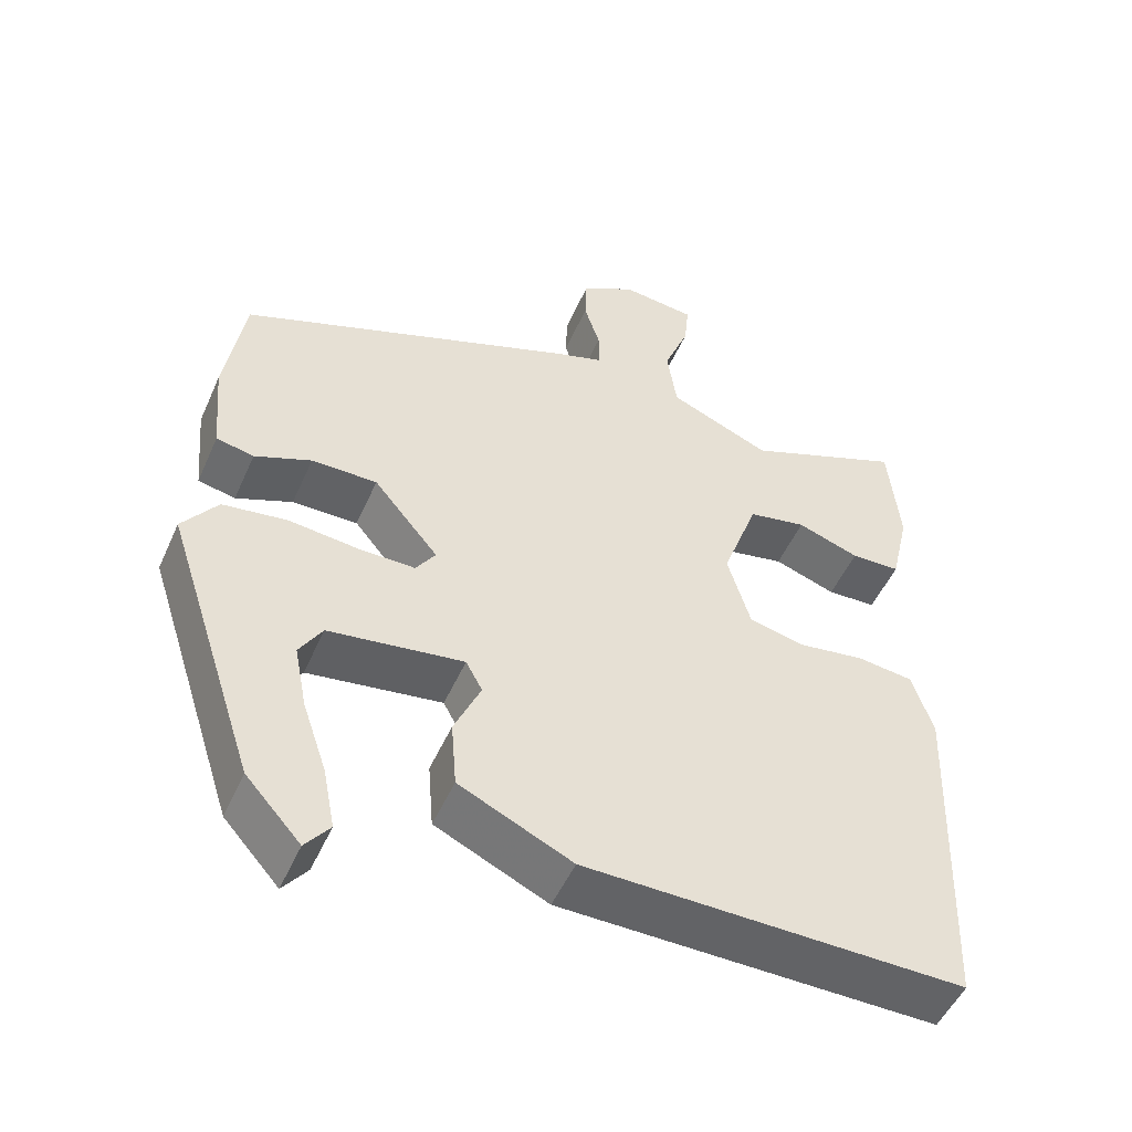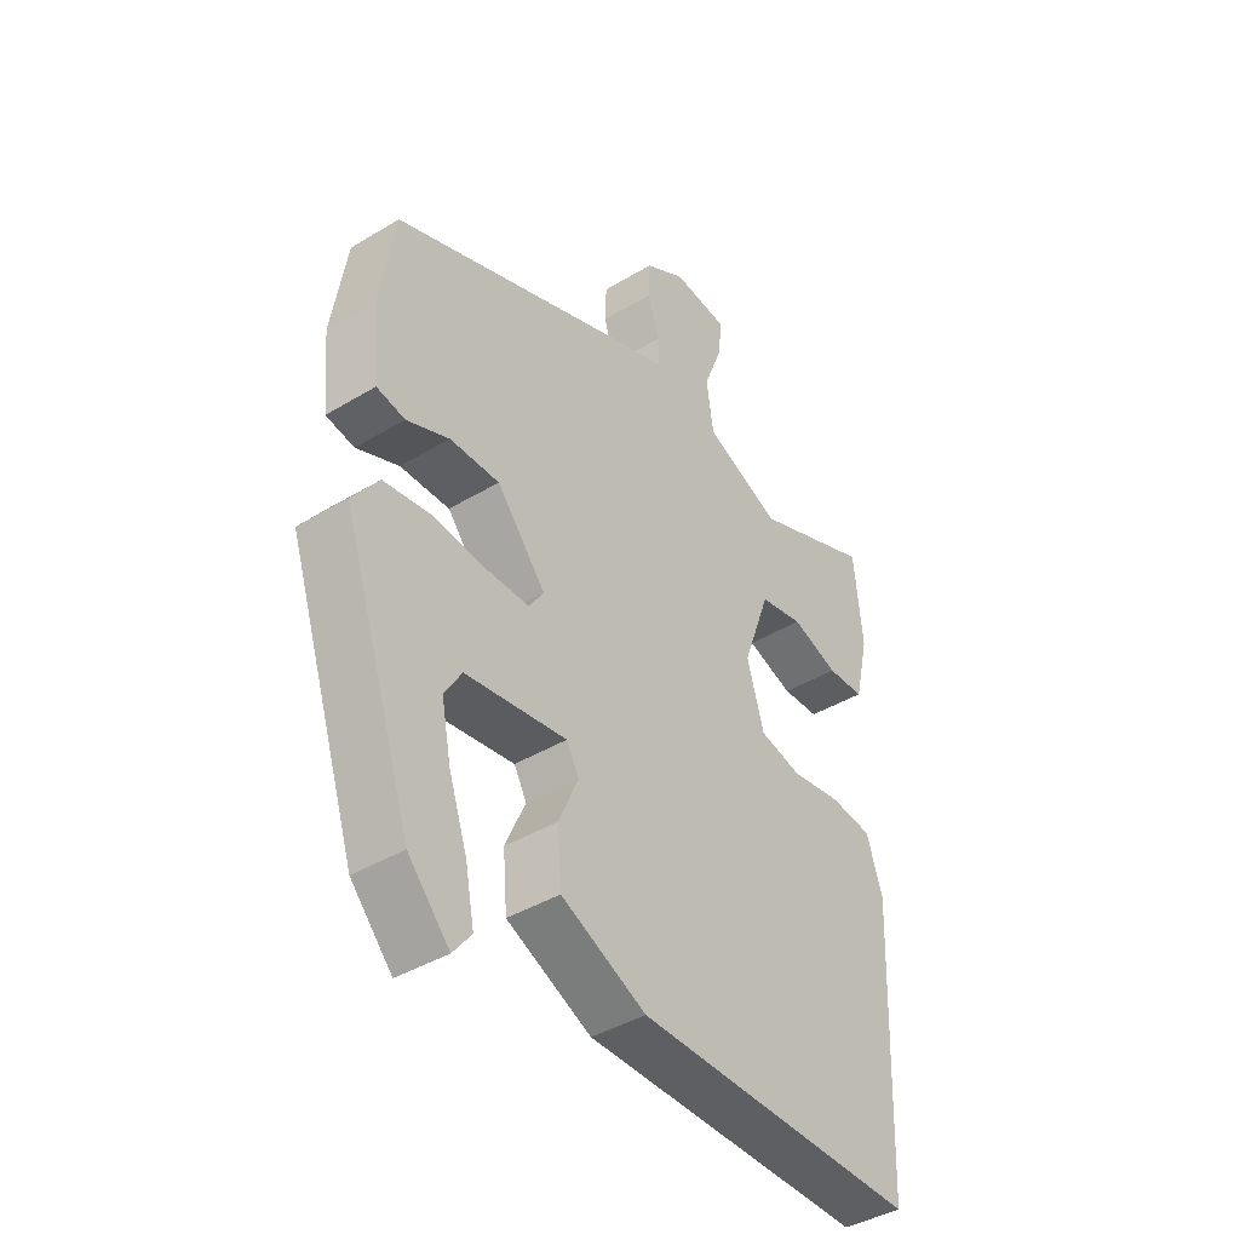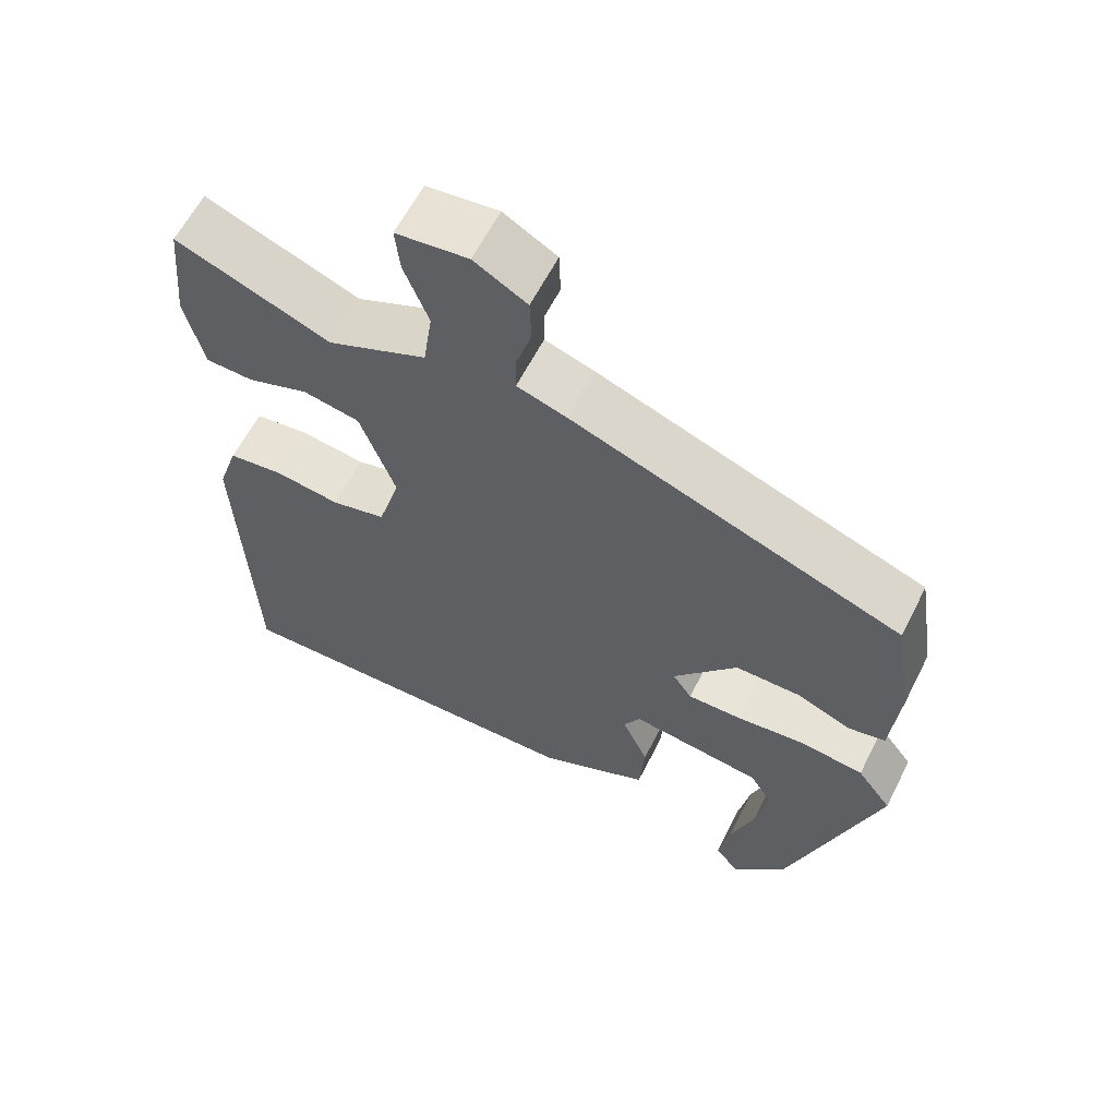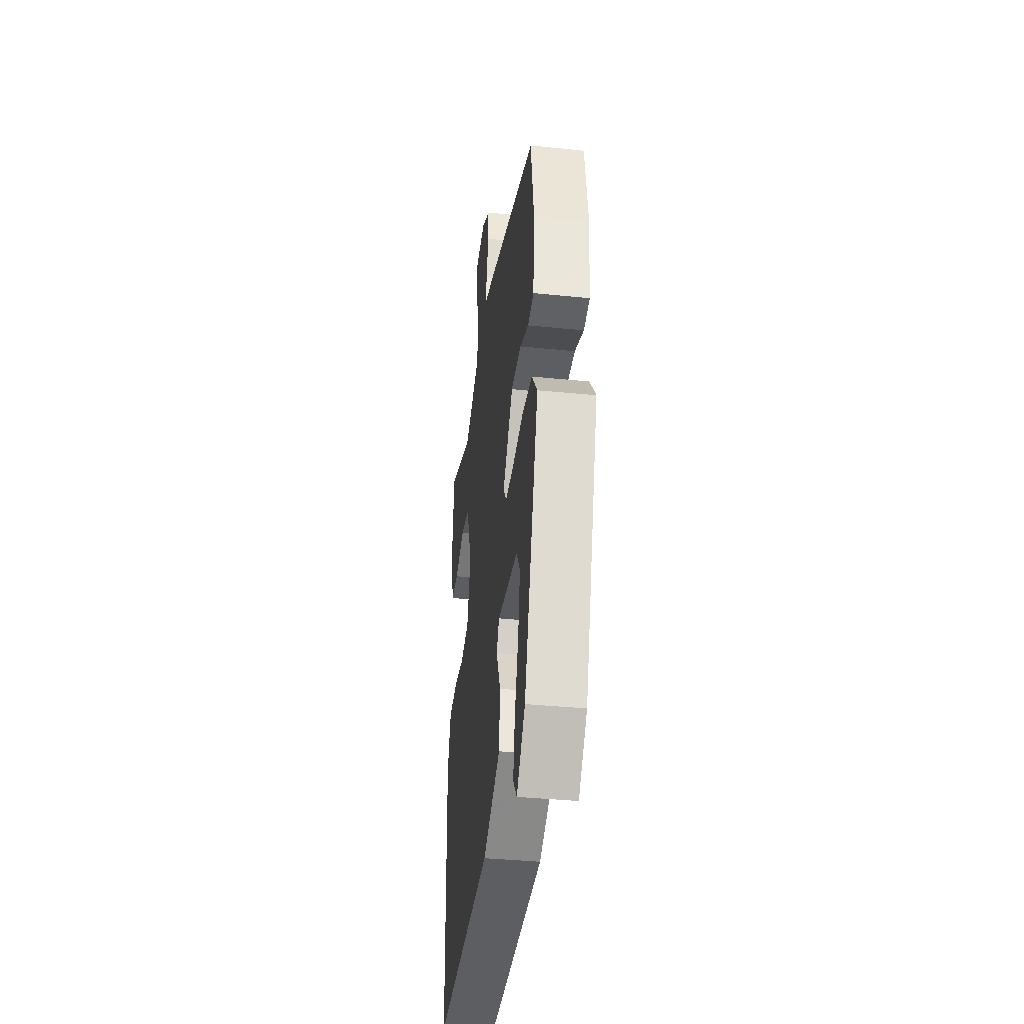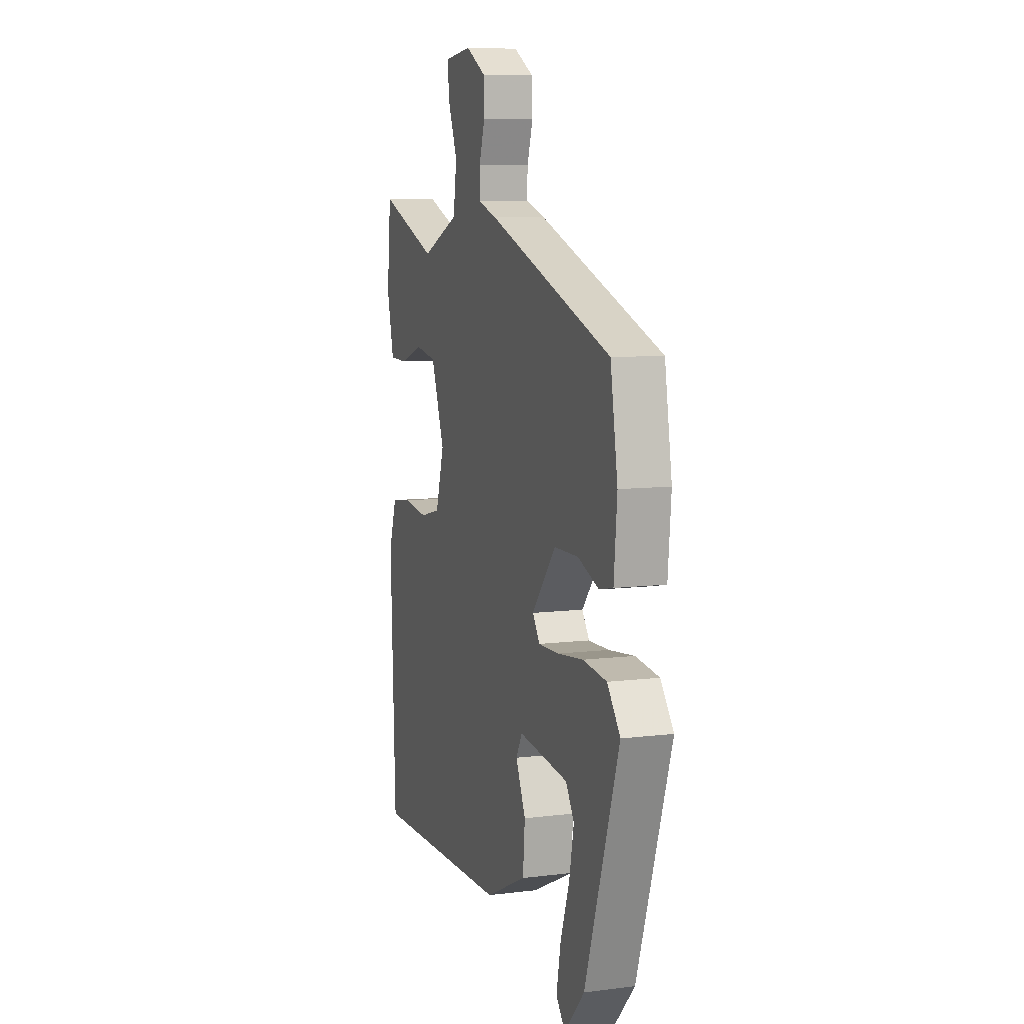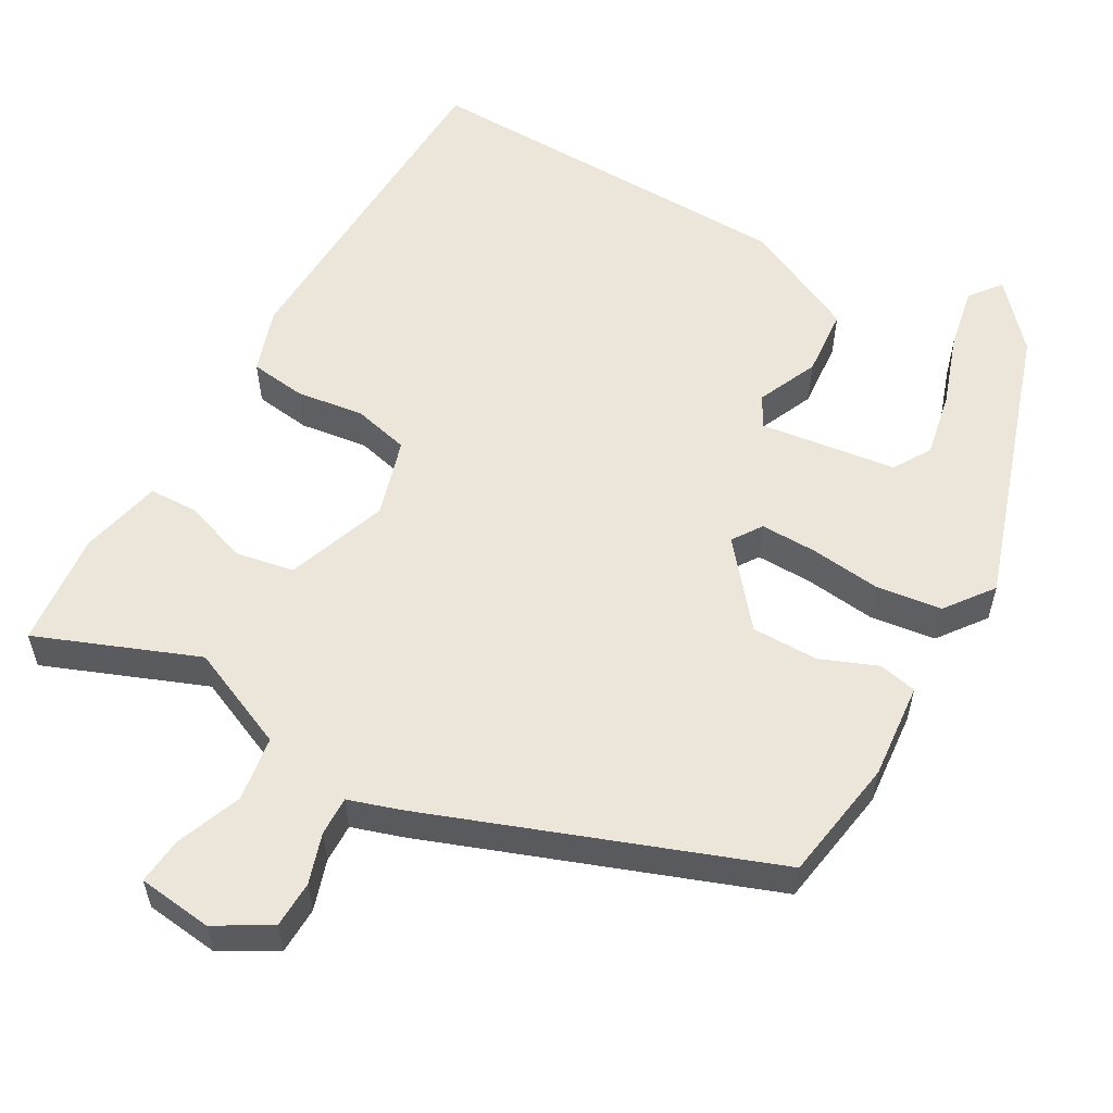
<metadata>
{"format":"obj","ext":"obj","renderer":"f3d","projection":"perspective","resolution":1024,"background":"white","views":[{"elev":-50.6,"azim":156.6,"up":"+Z"},{"elev":-40.8,"azim":126.5,"up":"+Z"},{"elev":61.2,"azim":26.8,"up":"+Z"},{"elev":-37.6,"azim":82.6,"up":"+Z"},{"elev":8.2,"azim":70.9,"up":"+Z"},{"elev":57.0,"azim":29.6,"up":"+Y"}]}
</metadata>
<code>
v -0.463 0.07 0.53
v -0.261 0.07 0.45
v -0.132 0.07 0.506
v -0.12 0.07 0.588
v -0.152 0.07 0.67
v -0.158 0.07 0.729
v -0.064 0.07 0.74
v 0.005 0.07 0.7
v 0.007 0.07 0.641
v -0.013 0.07 0.578
v -0.014 0.07 0.529
v 0.051 0.07 0.508
v 0.481 0.07 0.348
v 0.506 0.07 0.193
v 0.495 0.07 0.072
v 0.447 0.07 0.062
v 0.375 0.07 0.091
v 0.291 0.07 0.091
v 0.208 0.07 -0.01
v 0.233 0.07 -0.047
v 0.304 0.07 -0.046
v 0.394 0.07 -0.036
v 0.476 0.07 -0.047
v 0.521 0.07 -0.107
v 0.403 0.07 -0.466
v 0.333 0.07 -0.544
v 0.302 0.07 -0.505
v 0.317 0.07 -0.427
v 0.348 0.07 -0.336
v 0.364 0.07 -0.254
v 0.335 0.07 -0.207
v 0.163 0.07 -0.184
v 0.142 0.07 -0.223
v 0.176 0.07 -0.299
v 0.169 0.07 -0.385
v 0.025 0.07 -0.453
v -0.457 0.07 -0.462
v -0.474 0.07 -0.027
v -0.447 0.07 0.055
v -0.376 0.07 0.064
v -0.291 0.07 0.052
v -0.22 0.07 0.069
v -0.191 0.07 0.167
v -0.237 0.07 0.294
v -0.311 0.07 0.308
v -0.39 0.07 0.28
v -0.453 0.07 0.282
v -0.477 0.07 0.385
v -0.463 0 0.53
v -0.261 0 0.45
v -0.132 0 0.506
v -0.12 0 0.588
v -0.152 0 0.67
v -0.158 0 0.729
v -0.064 0 0.74
v 0.005 0 0.7
v 0.007 0 0.641
v -0.013 0 0.578
v -0.014 0 0.529
v 0.051 0 0.508
v 0.481 0 0.348
v 0.506 0 0.193
v 0.495 0 0.072
v 0.447 0 0.062
v 0.375 0 0.091
v 0.291 0 0.091
v 0.208 0 -0.01
v 0.233 0 -0.047
v 0.304 0 -0.046
v 0.394 0 -0.036
v 0.476 0 -0.047
v 0.521 0 -0.107
v 0.403 0 -0.466
v 0.333 0 -0.544
v 0.302 0 -0.505
v 0.317 0 -0.427
v 0.348 0 -0.336
v 0.364 0 -0.254
v 0.335 0 -0.207
v 0.163 0 -0.184
v 0.142 0 -0.223
v 0.176 0 -0.299
v 0.169 0 -0.385
v 0.025 0 -0.453
v -0.457 0 -0.462
v -0.474 0 -0.027
v -0.447 0 0.055
v -0.376 0 0.064
v -0.291 0 0.052
v -0.22 0 0.069
v -0.191 0 0.167
v -0.237 0 0.294
v -0.311 0 0.308
v -0.39 0 0.28
v -0.453 0 0.282
v -0.477 0 0.385
f 48 1 2
f 47 48 2
f 46 47 2
f 45 46 2
f 44 45 2 3
f 43 44 3
f 39 40 41
f 38 39 41
f 37 38 41
f 36 37 41
f 35 36 41
f 34 35 41
f 33 34 41
f 32 33 41 42
f 31 32 42 43
f 27 28 29
f 26 27 29
f 25 26 29
f 24 25 29
f 23 24 29
f 23 29 30
f 23 30 31
f 22 23 31
f 21 22 31
f 15 16 17
f 14 15 17
f 13 14 17
f 12 13 17
f 11 12 17
f 11 17 18
f 8 9 10
f 7 8 10
f 6 7 10
f 5 6 10
f 4 5 10
f 3 4 10 11
f 11 18 19
f 3 11 19
f 43 3 19
f 20 21 31
f 19 20 31 43
f 50 49 96
f 50 96 95
f 50 95 94
f 50 94 93
f 51 50 93 92
f 51 92 91
f 89 88 87
f 89 87 86
f 89 86 85
f 89 85 84
f 89 84 83
f 89 83 82
f 89 82 81
f 90 89 81 80
f 91 90 80 79
f 77 76 75
f 77 75 74
f 77 74 73
f 77 73 72
f 77 72 71
f 78 77 71
f 79 78 71
f 79 71 70
f 79 70 69
f 65 64 63
f 65 63 62
f 65 62 61
f 65 61 60
f 65 60 59
f 66 65 59
f 58 57 56
f 58 56 55
f 58 55 54
f 58 54 53
f 58 53 52
f 59 58 52 51
f 67 66 59
f 67 59 51
f 67 51 91
f 79 69 68
f 91 79 68 67
f 1 49 50 2
f 2 50 51 3
f 3 51 52 4
f 4 52 53 5
f 5 53 54 6
f 6 54 55 7
f 7 55 56 8
f 8 56 57 9
f 9 57 58 10
f 10 58 59 11
f 11 59 60 12
f 12 60 61 13
f 13 61 62 14
f 14 62 63 15
f 15 63 64 16
f 16 64 65 17
f 17 65 66 18
f 18 66 67 19
f 19 67 68 20
f 20 68 69 21
f 21 69 70 22
f 22 70 71 23
f 23 71 72 24
f 24 72 73 25
f 25 73 74 26
f 26 74 75 27
f 27 75 76 28
f 28 76 77 29
f 29 77 78 30
f 30 78 79 31
f 31 79 80 32
f 32 80 81 33
f 33 81 82 34
f 34 82 83 35
f 35 83 84 36
f 36 84 85 37
f 37 85 86 38
f 38 86 87 39
f 39 87 88 40
f 40 88 89 41
f 41 89 90 42
f 42 90 91 43
f 43 91 92 44
f 44 92 93 45
f 45 93 94 46
f 46 94 95 47
f 47 95 96 48
f 48 96 49 1

</code>
